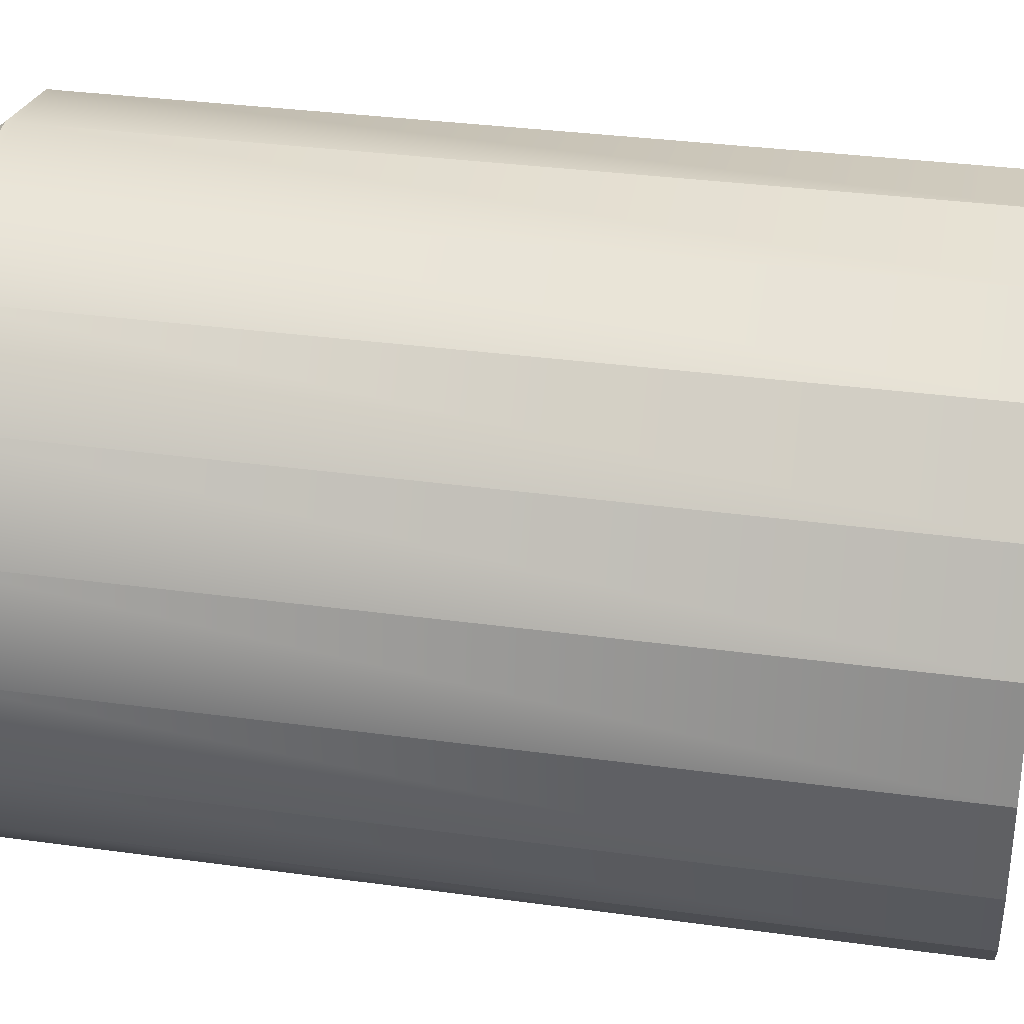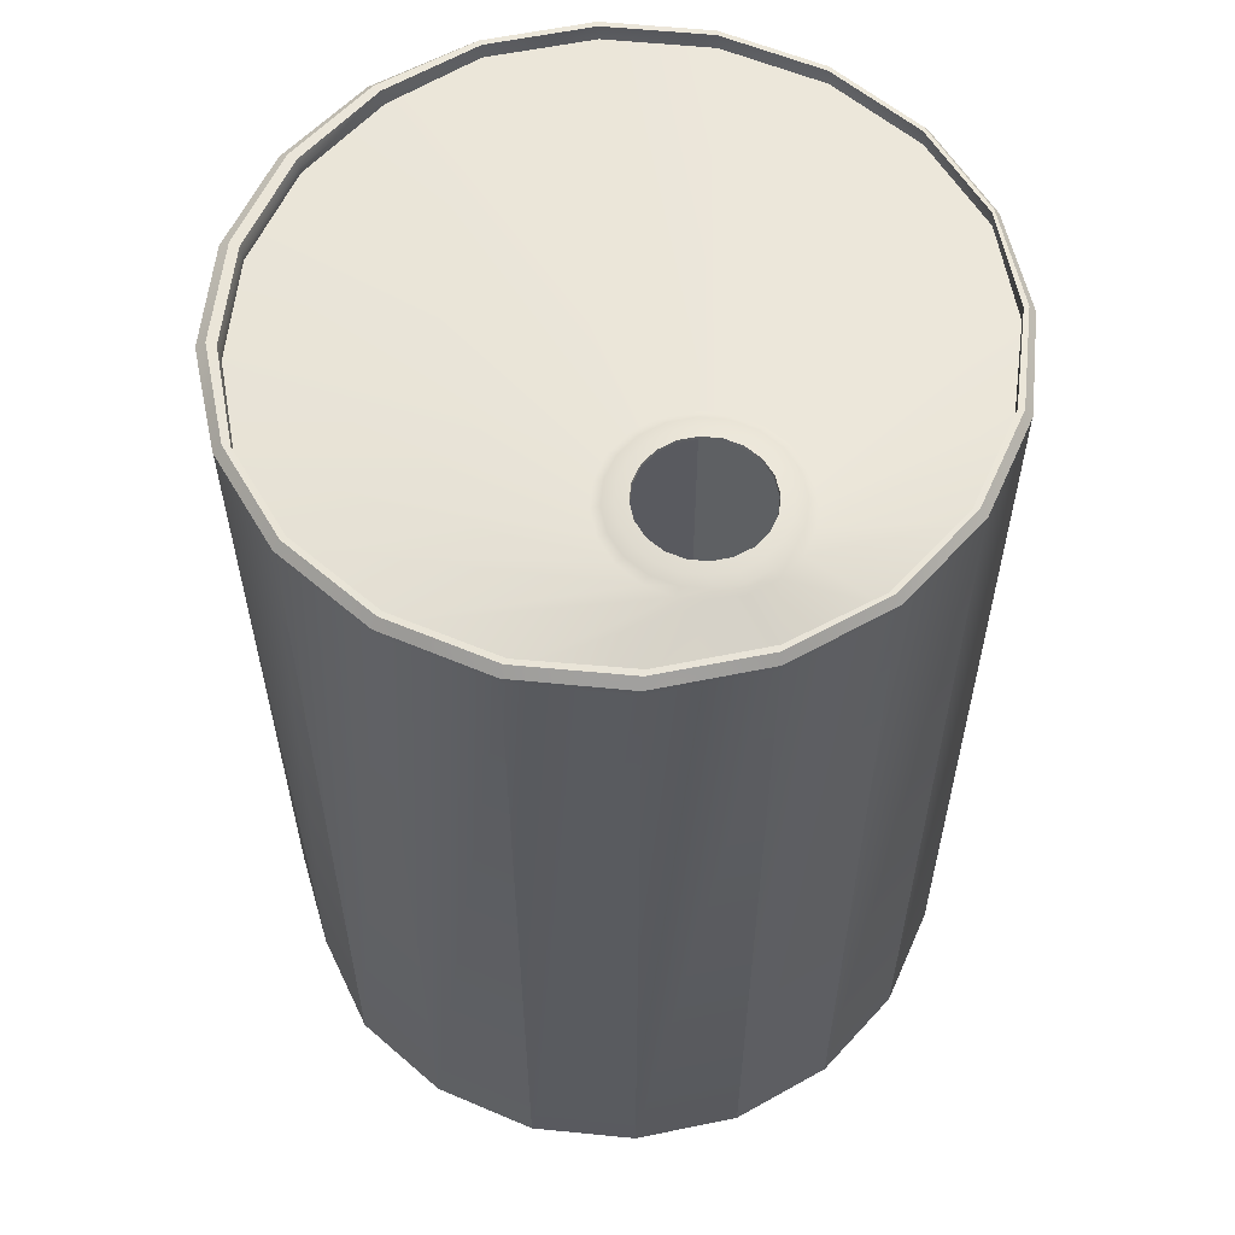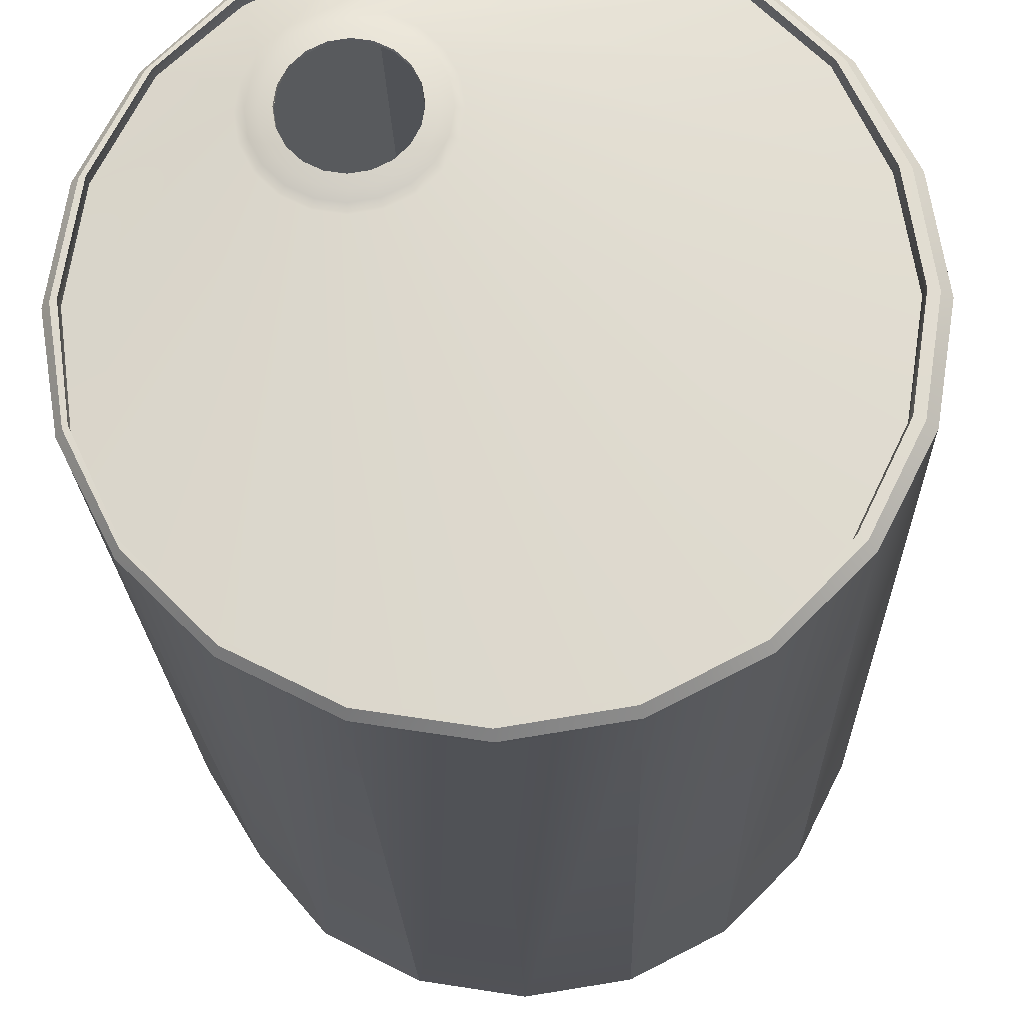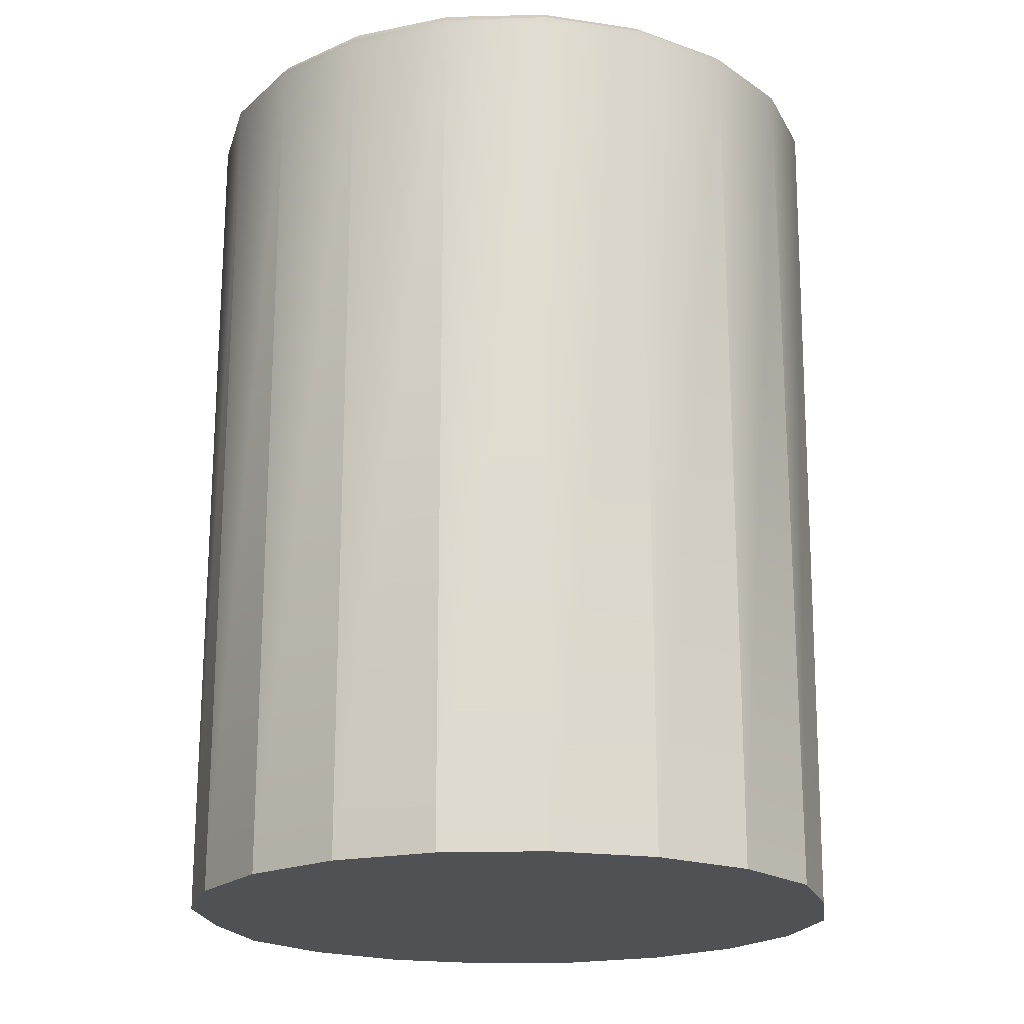
<metadata>
{"format":"obj","ext":"obj","renderer":"f3d","projection":"perspective","resolution":1024,"background":"white","views":[{"elev":32.6,"azim":-79.2,"up":"+Z"},{"elev":57.8,"azim":14.9,"up":"+Y"},{"elev":-20.9,"azim":-178.4,"up":"+Z"},{"elev":-20.0,"azim":-131.9,"up":"+Y"}]}
</metadata>
<code>
g default
v 0.6439 0.141 -0.2092
v 0.5477 0.141 -0.3979
v 0.3979 0.141 -0.5477
v 0.2092 0.141 -0.6439
v 0 0.141 -0.677
v -0.2092 0.141 -0.6439
v -0.3979 0.141 -0.5477
v -0.5477 0.141 -0.3979
v -0.6439 0.141 -0.2092
v -0.677 0.141 0
v -0.6439 0.141 0.2092
v -0.5477 0.141 0.3979
v -0.3979 0.141 0.5477
v -0.2092 0.141 0.6439
v 0 0.141 0.677
v 0.2092 0.141 0.6439
v 0.3979 0.141 0.5477
v 0.5477 0.141 0.3979
v 0.6439 0.141 0.2092
v 0.677 0.141 0
v 0.3969 0.1887 0.265
v 0.3716 0.1887 0.2152
v 0.332 0.1887 0.1756
v 0.2822 0.1887 0.1502
v 0.2269 0.1887 0.1415
v 0.1717 0.1887 0.1502
v 0.1218 0.1887 0.1756
v 0.08229 0.1887 0.2152
v 0.0569 0.1887 0.265
v 0.04815 0.1887 0.3202
v 0.0569 0.1887 0.3755
v 0.08229 0.1887 0.4253
v 0.1218 0.1887 0.4649
v 0.1717 0.1887 0.4903
v 0.2269 0.1887 0.499
v 0.2822 0.1887 0.4903
v 0.332 0.1887 0.4649
v 0.3716 0.1887 0.4253
v 0.3969 0.1887 0.3755
v 0.4057 0.1887 0.3202
v 0.3813 0.1943 0.2701
v 0.3582 0.1943 0.2248
v 0.3223 0.1943 0.1889
v 0.2771 0.1943 0.1659
v 0.2269 0.1943 0.1579
v 0.1768 0.1943 0.1659
v 0.1315 0.1943 0.1889
v 0.0956 0.1943 0.2248
v 0.07254 0.1943 0.2701
v 0.0646 0.1943 0.3202
v 0.07254 0.1943 0.3704
v 0.0956 0.1943 0.4157
v 0.1315 0.1943 0.4516
v 0.1768 0.1943 0.4746
v 0.2269 0.1943 0.4826
v 0.2771 0.1943 0.4746
v 0.3223 0.1943 0.4516
v 0.3582 0.1943 0.4157
v 0.3813 0.1943 0.3704
v 0.3892 0.1943 0.3202
v 0.3619 0.1993 0.2764
v 0.3417 0.1993 0.2368
v 0.3103 0.1993 0.2055
v 0.2708 0.1993 0.1853
v 0.2269 0.1993 0.1784
v 0.1831 0.1993 0.1853
v 0.1435 0.1993 0.2055
v 0.1121 0.1993 0.2368
v 0.09199 0.1993 0.2764
v 0.08504 0.1993 0.3202
v 0.09199 0.1993 0.3641
v 0.1121 0.1993 0.4036
v 0.1435 0.1993 0.435
v 0.1831 0.1993 0.4552
v 0.2269 0.1993 0.4621
v 0.2708 0.1993 0.4552
v 0.3103 0.1993 0.435
v 0.3417 0.1993 0.4036
v 0.3619 0.1993 0.3641
v 0.3688 0.1993 0.3202
v 0.3391 0.2036 0.2838
v 0.3223 0.2036 0.2509
v 0.2962 0.2036 0.2248
v 0.2634 0.2036 0.2081
v 0.2269 0.2036 0.2023
v 0.1905 0.2036 0.2081
v 0.1576 0.2036 0.2248
v 0.1315 0.2036 0.2509
v 0.1148 0.2036 0.2838
v 0.109 0.2036 0.3202
v 0.1148 0.2036 0.3567
v 0.1315 0.2036 0.3896
v 0.1576 0.2036 0.4157
v 0.1905 0.2036 0.4324
v 0.2269 0.2036 0.4382
v 0.2634 0.2036 0.4324
v 0.2962 0.2036 0.4157
v 0.3223 0.2036 0.3896
v 0.3391 0.2036 0.3567
v 0.3449 0.2036 0.3202
v 0.6439 -1.631 -0.2092
v 0.5342 -1.631 -0.3883
v 0.3979 -1.631 -0.5477
v 0.2092 -1.631 -0.6439
v 0 -1.631 -0.677
v -0.2092 -1.631 -0.6439
v -0.3979 -1.631 -0.5477
v -0.5477 -1.631 -0.3979
v -0.6439 -1.631 -0.2092
v -0.677 -1.631 0
v -0.6439 -1.631 0.2092
v -0.5344 -1.631 0.388
v -0.3979 -1.631 0.5477
v -0.2092 -1.631 0.6439
v 0 -1.631 0.677
v 0.2092 -1.631 0.6439
v 0.3979 -1.631 0.5477
v 0.5477 -1.631 0.3979
v 0.6439 -1.631 0.2092
v 0.677 -1.631 0
v 0.6601 0.1509 -0.2145
v 0.5615 0.1509 -0.408
v 0.3733 0.1938 0.2139
v 0.399 0.1938 0.2643
v 0.408 0.1509 -0.5615
v 0.3333 0.1938 0.1738
v 0.2145 0.1509 -0.6601
v 0.2828 0.1938 0.1481
v 0 0.1509 -0.6941
v 0.2269 0.1938 0.1393
v -0.2145 0.1509 -0.6601
v 0.171 0.1938 0.1481
v -0.408 0.1509 -0.5615
v 0.1205 0.1938 0.1738
v -0.5615 0.1509 -0.408
v 0.08051 0.1938 0.2139
v -0.6601 0.1509 -0.2145
v 0.05481 0.1938 0.2643
v -0.6941 0.1509 0
v 0.04595 0.1938 0.3202
v -0.6601 0.1509 0.2145
v 0.05481 0.1938 0.3762
v -0.5615 0.1509 0.408
v 0.08051 0.1938 0.4266
v -0.408 0.1509 0.5615
v 0.1205 0.1938 0.4667
v -0.2145 0.1509 0.6601
v 0.171 0.1938 0.4924
v 0 0.1509 0.6941
v 0.2269 0.1938 0.5012
v 0.2145 0.1509 0.6601
v 0.2828 0.1938 0.4924
v 0.408 0.1509 0.5615
v 0.3333 0.1938 0.4667
v 0.5615 0.1509 0.408
v 0.3733 0.1938 0.4266
v 0.6601 0.1509 0.2145
v 0.399 0.1938 0.3762
v 0.6941 0.1509 0
v 0.4079 0.1938 0.3202
v 0.3595 0.1996 0.2239
v 0.3828 0.1996 0.2696
v 0.3233 0.1996 0.1876
v 0.2776 0.1996 0.1643
v 0.2269 0.1996 0.1563
v 0.1763 0.1996 0.1643
v 0.1306 0.1996 0.1876
v 0.09431 0.1996 0.2239
v 0.07103 0.1996 0.2696
v 0.06301 0.1996 0.3202
v 0.07103 0.1996 0.3709
v 0.09431 0.1996 0.4166
v 0.1306 0.1996 0.4529
v 0.1763 0.1996 0.4761
v 0.2269 0.1996 0.4842
v 0.2776 0.1996 0.4761
v 0.3233 0.1996 0.4529
v 0.3595 0.1996 0.4166
v 0.3828 0.1996 0.3709
v 0.3908 0.1996 0.3202
v 0.3427 0.2048 0.2362
v 0.363 0.2048 0.276
v 0.311 0.2048 0.2045
v 0.2711 0.2048 0.1842
v 0.2269 0.2048 0.1772
v 0.1827 0.2048 0.1842
v 0.1428 0.2048 0.2045
v 0.1112 0.2048 0.2362
v 0.09087 0.2048 0.276
v 0.08387 0.2048 0.3202
v 0.09087 0.2048 0.3644
v 0.1112 0.2048 0.4043
v 0.1428 0.2048 0.436
v 0.1827 0.2048 0.4563
v 0.2269 0.2048 0.4633
v 0.2711 0.2048 0.4563
v 0.311 0.2048 0.436
v 0.3427 0.2048 0.4043
v 0.363 0.2048 0.3644
v 0.37 0.2048 0.3202
v 0.3231 0.2091 0.2503
v 0.34 0.2091 0.2835
v 0.2968 0.2091 0.224
v 0.2637 0.2091 0.2071
v 0.2269 0.2091 0.2013
v 0.1902 0.2091 0.2071
v 0.157 0.2091 0.224
v 0.1307 0.2091 0.2503
v 0.1138 0.2091 0.2835
v 0.108 0.2091 0.3202
v 0.1138 0.2091 0.357
v 0.1307 0.2091 0.3901
v 0.157 0.2091 0.4164
v 0.1902 0.2091 0.4333
v 0.2269 0.2091 0.4392
v 0.2637 0.2091 0.4333
v 0.2968 0.2091 0.4164
v 0.3231 0.2091 0.3901
v 0.34 0.2091 0.357
v 0.3458 0.2091 0.3202
v 0.6601 -1.662 -0.2145
v 0.5459 -1.662 -0.4006
v 0.408 -1.662 -0.5615
v 0.2145 -1.662 -0.6601
v 0 -1.662 -0.6941
v -0.2145 -1.662 -0.6601
v -0.408 -1.662 -0.5615
v -0.5615 -1.662 -0.408
v -0.6601 -1.662 -0.2145
v -0.6941 -1.662 0
v -0.6601 -1.662 0.2145
v -0.5497 -1.662 0.3954
v -0.408 -1.662 0.5615
v -0.2145 -1.662 0.6601
v 0 -1.662 0.6941
v 0.2145 -1.662 0.6601
v 0.408 -1.662 0.5615
v 0.5615 -1.662 0.408
v 0.6601 -1.662 0.2145
v 0.6941 -1.662 0
v 0.4057 0.1521 -0.5395
v 0.5559 0.1521 -0.3893
v 0.6413 0.1521 -0.2001
v 0.6677 0.1521 0.009591
v 0.6351 0.1521 0.2193
v 0.5387 0.1521 0.4085
v 0.4057 0.1521 0.5334
v 0.2165 0.1521 0.6319
v 0.006796 0.1521 0.6694
v -0.2029 0.1521 0.637
v -0.3921 0.1521 0.5417
v -0.5261 0.1521 0.4085
v -0.6147 0.1521 0.2193
v -0.6489 0.1521 0.009591
v -0.6171 0.1521 -0.2001
v -0.5254 0.1521 -0.3893
v -0.3921 0.1521 -0.5395
v -0.2029 0.1521 -0.6359
v 0.006796 0.1521 -0.6691
v 0.2165 0.1521 -0.6359
v 0.661 0.1657 -0.2148
v 0.5624 0.1657 -0.4086
v 0.5567 0.167 -0.39
v 0.6421 0.167 -0.2004
v 0.4086 0.1657 -0.5623
v 0.4063 0.167 -0.5403
v 0.2148 0.1657 -0.6609
v 0.2168 0.167 -0.6367
v 5e-06 0.1658 -0.6948
v 0.006802 0.167 -0.6699
v -0.2147 0.1658 -0.6608
v -0.2032 0.167 -0.6366
v -0.4083 0.1658 -0.562
v -0.3925 0.167 -0.54
v -0.5619 0.1658 -0.4083
v -0.5258 0.167 -0.3896
v -0.6605 0.1658 -0.2146
v -0.6176 0.1671 -0.2003
v -0.6945 0.1658 3e-06
v -0.6493 0.1671 0.009594
v -0.6606 0.1658 0.2146
v -0.6151 0.167 0.2195
v -0.562 0.1658 0.4084
v -0.5267 0.167 0.4089
v -0.4084 0.1658 0.5621
v -0.3926 0.167 0.5423
v -0.2147 0.1658 0.6608
v -0.2032 0.167 0.6377
v 4e-06 0.1658 0.6948
v 0.0068 0.167 0.6702
v 0.2147 0.1658 0.6608
v 0.2168 0.167 0.6326
v 0.4085 0.1657 0.5622
v 0.4063 0.167 0.5341
v 0.5623 0.1657 0.4085
v 0.5395 0.167 0.4091
v 0.6609 0.1657 0.2148
v 0.6359 0.167 0.2196
v 0.6948 0.1658 5e-06
v 0.6685 0.167 0.009596
v 0.6485 0.1839 -0.2079
v 0.5536 0.1839 -0.3987
v 0.5511 0.1845 -0.3903
v 0.6401 0.1845 -0.2014
v 0.403 0.1839 -0.55
v 0.402 0.1845 -0.5401
v 0.2126 0.1839 -0.6466
v 0.2135 0.1845 -0.6357
v 0.001715 0.1839 -0.6797
v 0.004773 0.1845 -0.6685
v -0.209 0.1839 -0.6462
v -0.2038 0.1845 -0.6353
v -0.3985 0.1839 -0.5486
v -0.3914 0.1845 -0.5387
v -0.5467 0.184 -0.3974
v -0.5305 0.1845 -0.389
v -0.6409 0.184 -0.2077
v -0.6215 0.1845 -0.2013
v -0.6735 0.184 0.002643
v -0.6532 0.1845 0.006959
v -0.6409 0.184 0.2127
v -0.6204 0.1845 0.2149
v -0.547 0.1839 0.4015
v -0.5311 0.1845 0.4017
v -0.3987 0.1839 0.5507
v -0.3915 0.1845 0.5418
v -0.209 0.1839 0.6466
v -0.2038 0.1845 0.6362
v 0.002004 0.1839 0.6795
v 0.005062 0.1845 0.6684
v 0.2129 0.1839 0.6453
v 0.2138 0.1845 0.6326
v 0.4018 0.1839 0.5501
v 0.4008 0.1845 0.5375
v 0.5506 0.1839 0.4024
v 0.5404 0.1845 0.4027
v 0.6463 0.1839 0.2133
v 0.6351 0.1845 0.2154
v 0.68 0.1839 0.002727
v 0.6681 0.1845 0.007043
v -0.4435 -1.631 0.3213
v -0.3225 -1.631 0.2331
v -0.1699 -1.631 0.122
v -0.000714 -1.631 -0.000983
v 0.1686 -1.631 -0.1239
v 0.3213 -1.631 -0.2347
v 0.4427 -1.631 -0.3225
v 0.4471 -1.662 -0.3399
v 0.3202 -1.662 -0.2534
v 0.1619 -1.662 -0.142
v -0.01221 -1.662 -0.0168
v -0.1851 -1.662 0.1101
v -0.3399 -1.662 0.2262
v -0.4614 -1.662 0.3202
g Barrel
f 301 302 303 304
f 302 305 306 303
f 305 307 308 306
f 307 309 310 308
f 309 311 312 310
f 311 313 314 312
f 313 315 316 314
f 315 317 318 316
f 317 319 320 318
f 319 321 322 320
f 321 323 324 322
f 323 325 326 324
f 325 327 328 326
f 327 329 330 328
f 329 331 332 330
f 331 333 334 332
f 333 335 336 334
f 335 337 338 336
f 337 339 340 338
f 339 301 304 340
f 124 123 161 162
f 123 126 163 161
f 126 128 164 163
f 128 130 165 164
f 130 132 166 165
f 132 134 167 166
f 134 136 168 167
f 136 138 169 168
f 138 140 170 169
f 140 142 171 170
f 142 144 172 171
f 144 146 173 172
f 146 148 174 173
f 148 150 175 174
f 150 152 176 175
f 152 154 177 176
f 154 156 178 177
f 156 158 179 178
f 158 160 180 179
f 160 124 162 180
f 162 161 181 182
f 161 163 183 181
f 163 164 184 183
f 164 165 185 184
f 165 166 186 185
f 166 167 187 186
f 167 168 188 187
f 168 169 189 188
f 169 170 190 189
f 170 171 191 190
f 171 172 192 191
f 172 173 193 192
f 173 174 194 193
f 174 175 195 194
f 175 176 196 195
f 176 177 197 196
f 177 178 198 197
f 178 179 199 198
f 179 180 200 199
f 180 162 182 200
f 182 181 201 202
f 181 183 203 201
f 183 184 204 203
f 184 185 205 204
f 185 186 206 205
f 186 187 207 206
f 187 188 208 207
f 188 189 209 208
f 189 190 210 209
f 190 191 211 210
f 191 192 212 211
f 192 193 213 212
f 193 194 214 213
f 194 195 215 214
f 195 196 216 215
f 196 197 217 216
f 197 198 218 217
f 198 199 219 218
f 199 200 220 219
f 200 182 202 220
f 122 121 221 222
f 121 159 240 221
f 159 157 239 240
f 157 155 238 239
f 155 153 237 238
f 153 151 236 237
f 151 149 235 236
f 149 147 234 235
f 147 145 233 234
f 145 143 232 233
f 143 141 231 232
f 141 139 230 231
f 139 137 229 230
f 137 135 228 229
f 135 133 227 228
f 133 131 226 227
f 131 129 225 226
f 129 127 224 225
f 127 125 223 224
f 125 122 222 223
f 1 21 22 2
f 2 22 23 3
f 3 23 24 4
f 4 24 25 5
f 5 25 26 6
f 6 26 27 7
f 7 27 28 8
f 8 28 29 9
f 9 29 30 10
f 10 30 31 11
f 11 31 32 12
f 12 32 33 13
f 13 33 34 14
f 14 34 35 15
f 15 35 36 16
f 16 36 37 17
f 17 37 38 18
f 18 38 39 19
f 19 39 40 20
f 20 40 21 1
f 21 41 42 22
f 22 42 43 23
f 23 43 44 24
f 24 44 45 25
f 25 45 46 26
f 26 46 47 27
f 27 47 48 28
f 28 48 49 29
f 29 49 50 30
f 30 50 51 31
f 31 51 52 32
f 32 52 53 33
f 33 53 54 34
f 34 54 55 35
f 35 55 56 36
f 36 56 57 37
f 37 57 58 38
f 38 58 59 39
f 39 59 60 40
f 40 60 41 21
f 41 61 62 42
f 42 62 63 43
f 43 63 64 44
f 44 64 65 45
f 45 65 66 46
f 46 66 67 47
f 47 67 68 48
f 48 68 69 49
f 49 69 70 50
f 50 70 71 51
f 51 71 72 52
f 52 72 73 53
f 53 73 74 54
f 54 74 75 55
f 55 75 76 56
f 56 76 77 57
f 57 77 78 58
f 58 78 79 59
f 59 79 80 60
f 60 80 61 41
f 61 81 82 62
f 62 82 83 63
f 63 83 84 64
f 64 84 85 65
f 65 85 86 66
f 66 86 87 67
f 67 87 88 68
f 68 88 89 69
f 69 89 90 70
f 70 90 91 71
f 71 91 92 72
f 72 92 93 73
f 73 93 94 74
f 74 94 95 75
f 75 95 96 76
f 76 96 97 77
f 77 97 98 78
f 78 98 99 79
f 79 99 100 80
f 80 100 81 61
f 2 102 101 1
f 1 101 120 20
f 20 120 119 19
f 19 119 118 18
f 18 118 117 17
f 17 117 116 16
f 16 116 115 15
f 15 115 114 14
f 14 114 113 13
f 13 113 112 12
f 12 112 111 11
f 11 111 110 10
f 10 110 109 9
f 9 109 108 8
f 8 108 107 7
f 7 107 106 6
f 6 106 105 5
f 5 105 104 4
f 4 104 103 3
f 3 103 102 2
f 82 81 202 201
f 83 82 201 203
f 84 83 203 204
f 85 84 204 205
f 86 85 205 206
f 87 86 206 207
f 88 87 207 208
f 89 88 208 209
f 90 89 209 210
f 91 90 210 211
f 92 91 211 212
f 93 92 212 213
f 94 93 213 214
f 95 94 214 215
f 96 95 215 216
f 97 96 216 217
f 98 97 217 218
f 99 98 218 219
f 100 99 219 220
f 81 100 220 202
f 242 241 126 123
f 243 242 123 124
f 244 243 124 160
f 245 244 160 158
f 246 245 158 156
f 247 246 156 154
f 248 247 154 152
f 249 248 152 150
f 250 249 150 148
f 251 250 148 146
f 252 251 146 144
f 253 252 144 142
f 254 253 142 140
f 255 254 140 138
f 256 255 138 136
f 257 256 136 134
f 258 257 134 132
f 259 258 132 130
f 260 259 130 128
f 241 260 128 126
f 121 122 262 261
f 242 243 264 263
f 122 125 265 262
f 241 242 263 266
f 125 127 267 265
f 260 241 266 268
f 127 129 269 267
f 259 260 268 270
f 129 131 271 269
f 258 259 270 272
f 131 133 273 271
f 257 258 272 274
f 133 135 275 273
f 256 257 274 276
f 135 137 277 275
f 255 256 276 278
f 137 139 279 277
f 254 255 278 280
f 139 141 281 279
f 253 254 280 282
f 141 143 283 281
f 252 253 282 284
f 143 145 285 283
f 251 252 284 286
f 145 147 287 285
f 250 251 286 288
f 147 149 289 287
f 249 250 288 290
f 149 151 291 289
f 248 249 290 292
f 151 153 293 291
f 247 248 292 294
f 153 155 295 293
f 246 247 294 296
f 155 157 297 295
f 245 246 296 298
f 157 159 299 297
f 244 245 298 300
f 159 121 261 299
f 243 244 300 264
f 261 262 302 301
f 263 264 304 303
f 262 265 305 302
f 266 263 303 306
f 265 267 307 305
f 268 266 306 308
f 267 269 309 307
f 270 268 308 310
f 269 271 311 309
f 272 270 310 312
f 271 273 313 311
f 274 272 312 314
f 273 275 315 313
f 276 274 314 316
f 275 277 317 315
f 278 276 316 318
f 277 279 319 317
f 280 278 318 320
f 279 281 321 319
f 282 280 320 322
f 281 283 323 321
f 284 282 322 324
f 283 285 325 323
f 286 284 324 326
f 285 287 327 325
f 288 286 326 328
f 287 289 329 327
f 290 288 328 330
f 289 291 331 329
f 292 290 330 332
f 291 293 333 331
f 294 292 332 334
f 293 295 335 333
f 296 294 334 336
f 295 297 337 335
f 298 296 336 338
f 297 299 339 337
f 300 298 338 340
f 299 261 301 339
f 264 300 340 304
f 106 107 344 345
f 105 106 345 346
f 104 105 346 347
f 107 108 343 344
f 108 109 342 343
f 109 110 341 342
f 110 111 112 341
f 103 104 347 102
f 341 112 113 114
f 342 341 114 115
f 343 342 115 116
f 344 343 116 117
f 345 344 117 118
f 346 345 118 119
f 347 346 119 120
f 102 347 120 101
f 224 223 222 348
f 231 230 354 232
f 230 229 353 354
f 229 228 352 353
f 228 227 351 352
f 227 226 350 351
f 226 225 349 350
f 225 224 348 349
f 348 222 221 240
f 349 348 240 239
f 350 349 239 238
f 351 350 238 237
f 352 351 237 236
f 353 352 236 235
f 354 353 235 234
f 232 354 234 233

</code>
